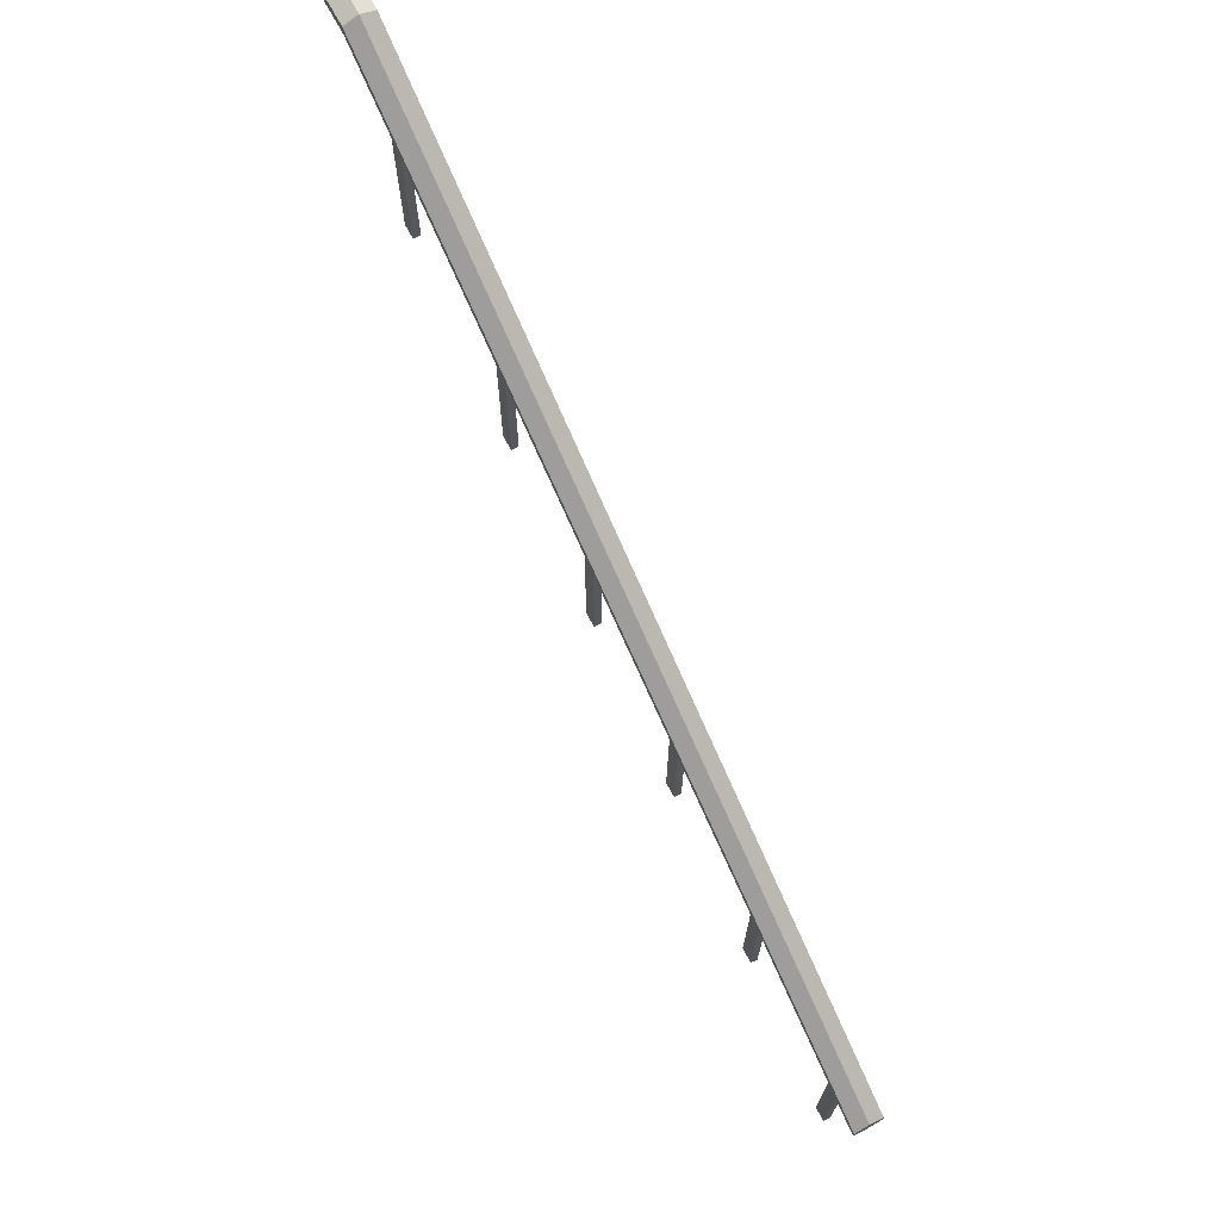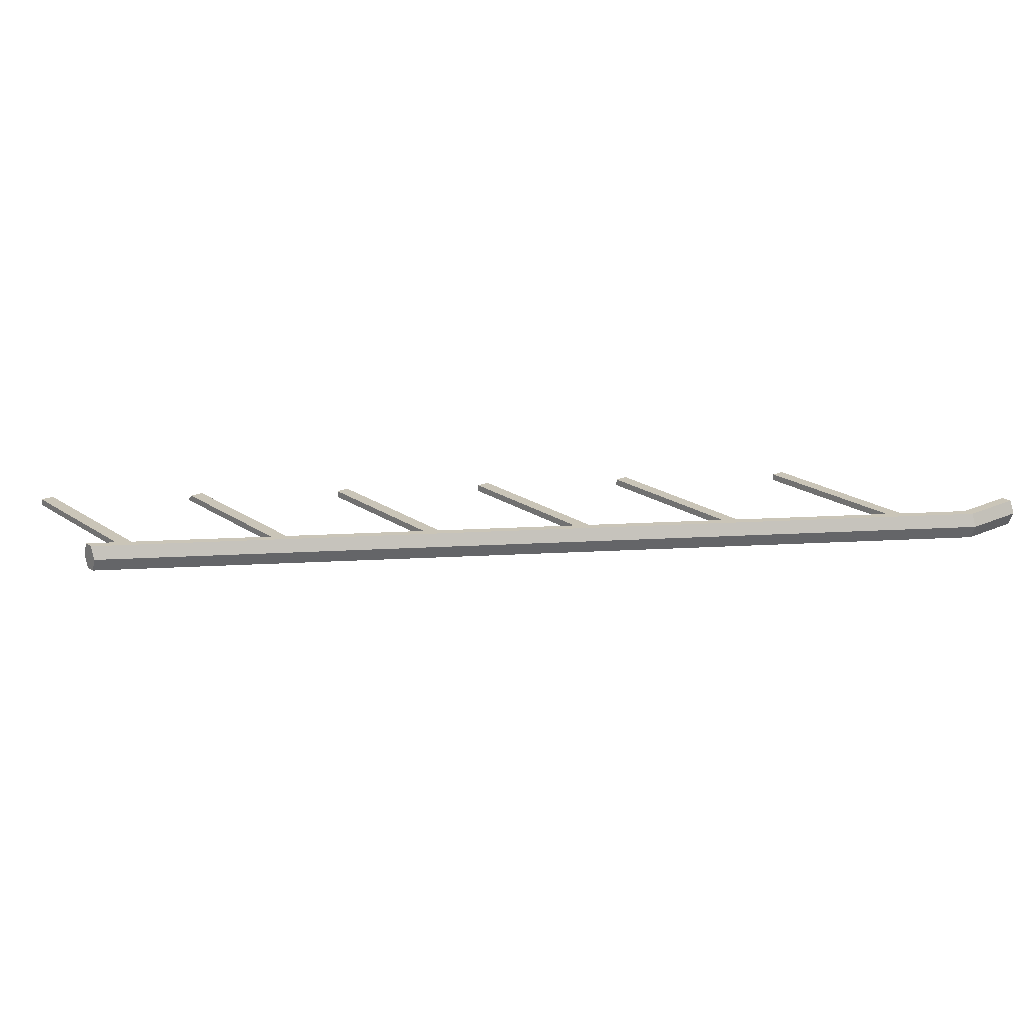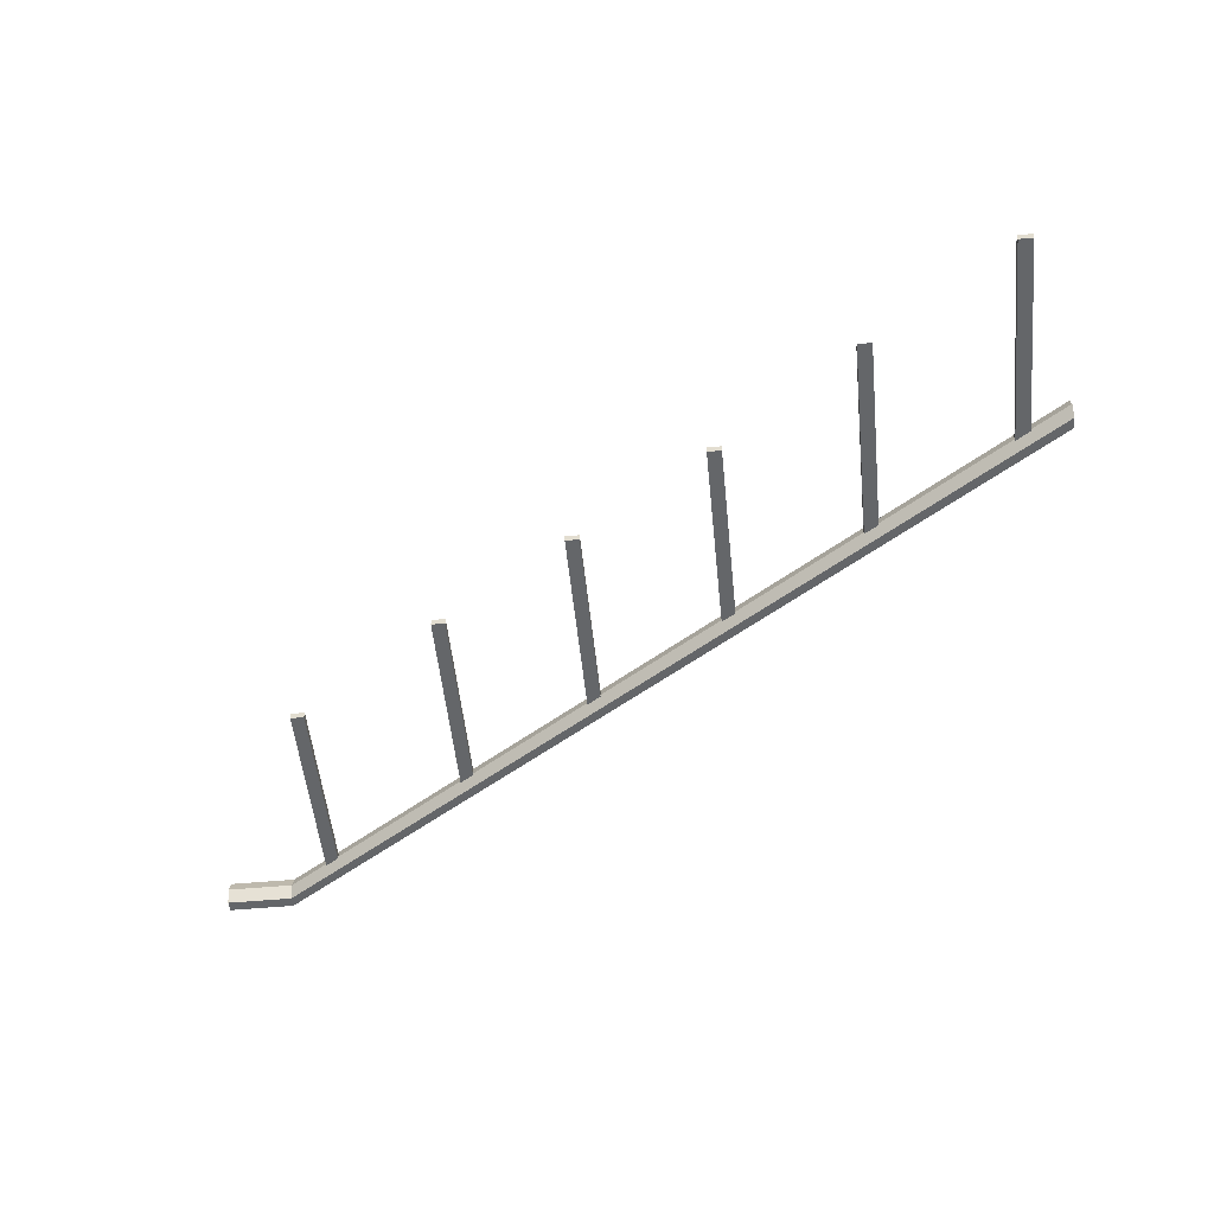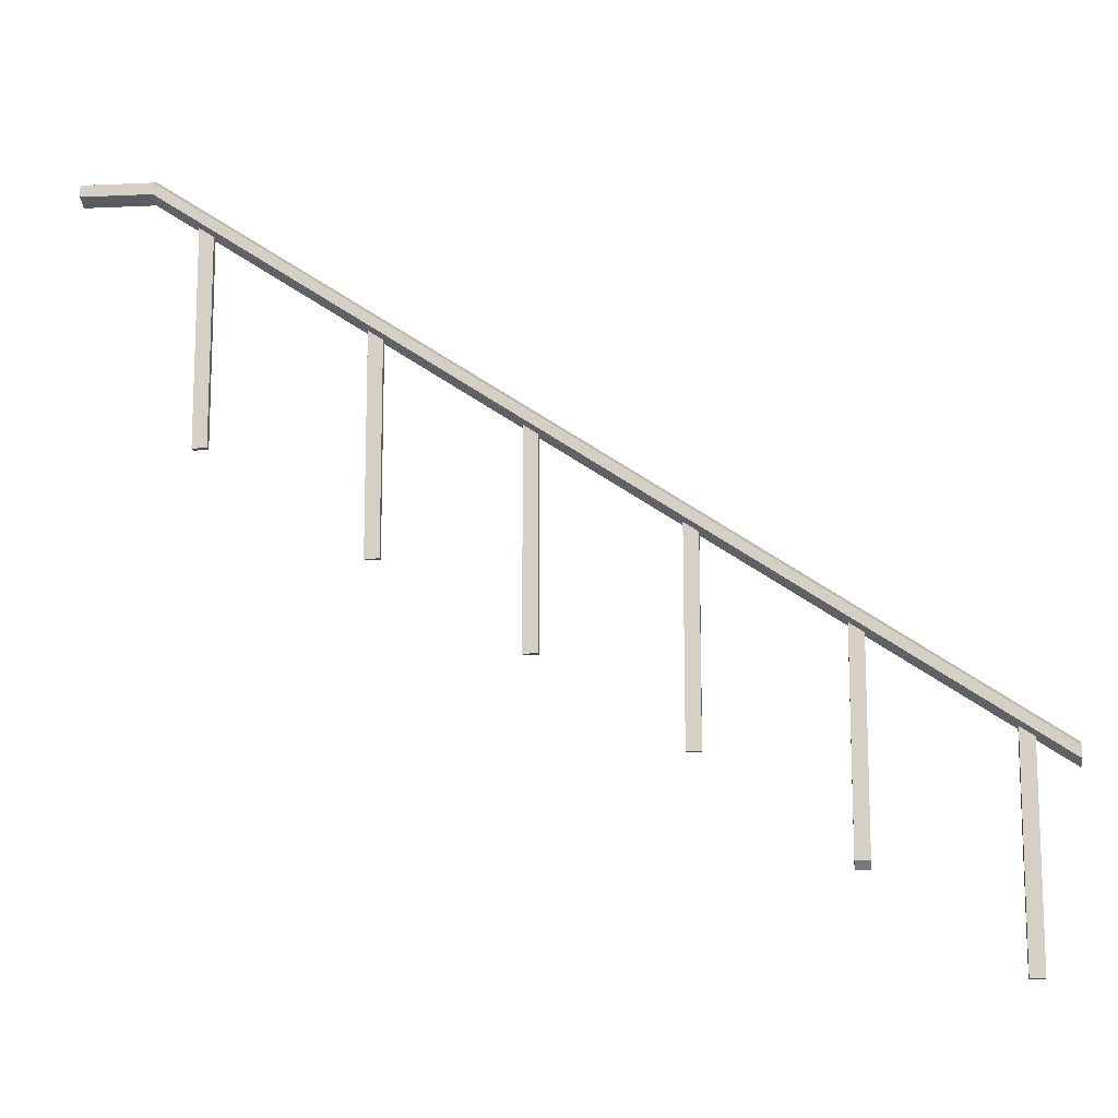
<metadata>
{"format":"obj","ext":"obj","renderer":"f3d","projection":"perspective","resolution":1024,"background":"white","views":[{"elev":71.8,"azim":61.3,"up":"+Y"},{"elev":20.3,"azim":140.8,"up":"+Z"},{"elev":-51.7,"azim":5.7,"up":"+Z"},{"elev":-13.3,"azim":5.9,"up":"+Y"}]}
</metadata>
<code>
o cylinder
v -1.637 1.188 0.2062
v 1.5 -0.7125 0.2062
v -1.637 1.168 0.2562
v 1.5 -0.7324 0.2562
v -1.637 1.148 0.2062
v 1.5 -0.7524 0.2062
v -1.637 1.168 0.1562
v 1.5 -0.7324 0.1562
v -1.638 1.207 0.1562
v 1.5 -0.6926 0.1562
v -1.638 1.227 0.2062
v 1.5 -0.6726 0.2062
v -1.638 1.207 0.2562
v 1.5 -0.6926 0.2562
v -1.475 1.207 0.1562
v -1.475 1.168 0.1562
v -1.475 1.148 0.2062
v -1.475 1.168 0.2562
v -1.475 1.207 0.2562
v -1.475 1.227 0.2062
v -1.394 1.207 0.1562
v -1.394 1.168 0.1562
v -1.394 1.148 0.2062
v -1.394 1.168 0.2562
v -1.394 1.207 0.2562
v -1.394 1.227 0.2062
f 5 3 1
f 4 24 23 6
f 4 6 2
f 7 5 1
f 6 23 22 8
f 6 8 2
f 9 7 1
f 8 22 21 10
f 8 10 2
f 11 9 1
f 10 21 26 12
f 10 12 2
f 13 11 1
f 12 26 25 14
f 12 14 2
f 3 13 1
f 14 25 24 4
f 14 4 2
f 9 15 16 7
f 7 16 17 5
f 5 17 18 3
f 3 18 19 13
f 13 19 20 11
f 11 20 15 9
f 15 21 22 16
f 16 22 23 17
f 17 23 24 18
f 18 24 25 19
f 19 25 26 20
f 20 26 21 15
o cube
v -1.194 1.062 0.225
v -1.194 1.062 0.2
v -1.194 0.3125 0.225
v -1.194 0.3125 0.2
v -1.244 1.062 0.225
v -1.244 1.062 0.2
v -1.244 0.3125 0.225
v -1.244 0.3125 0.2
f 28 27 29 30
f 33 31 32 34
f 31 27 28 32
f 30 29 33 34
f 29 27 31 33
f 32 28 30 34
o cube
v -0.6312 0.6875 0.225
v -0.6312 0.6875 0.2
v -0.6312 -0.0625 0.225
v -0.6312 -0.0625 0.2
v -0.6813 0.6875 0.225
v -0.6813 0.6875 0.2
v -0.6813 -0.0625 0.225
v -0.6813 -0.0625 0.2
f 36 35 37 38
f 41 39 40 42
f 39 35 36 40
f 38 37 41 42
f 37 35 39 41
f 40 36 38 42
o cube
v -0.1312 0.375 0.225
v -0.1312 0.375 0.2
v -0.1312 -0.375 0.225
v -0.1312 -0.375 0.2
v -0.1813 0.375 0.225
v -0.1813 0.375 0.2
v -0.1813 -0.375 0.225
v -0.1813 -0.375 0.2
f 44 43 45 46
f 49 47 48 50
f 47 43 44 48
f 46 45 49 50
f 45 43 47 49
f 48 44 46 50
o cube
v 0.3688 0.0625 0.225
v 0.3688 0.0625 0.2
v 0.3688 -0.6875 0.225
v 0.3688 -0.6875 0.2
v 0.3187 0.0625 0.225
v 0.3187 0.0625 0.2
v 0.3187 -0.6875 0.225
v 0.3187 -0.6875 0.2
f 52 51 53 54
f 57 55 56 58
f 55 51 52 56
f 54 53 57 58
f 53 51 55 57
f 56 52 54 58
o cube
v 0.8688 -0.275 0.225
v 0.8688 -0.3 0.2
v 0.8688 -1.025 0.225
v 0.8688 -1.05 0.2
v 0.8187 -0.275 0.225
v 0.8187 -0.3 0.2
v 0.8187 -1.025 0.225
v 0.8187 -1.05 0.2
f 60 59 61 62
f 65 63 64 66
f 63 59 60 64
f 62 61 65 66
f 61 59 63 65
f 64 60 62 66
o cube
v 1.369 -0.625 0.225
v 1.369 -0.625 0.2
v 1.369 -1.375 0.225
v 1.369 -1.375 0.2
v 1.319 -0.625 0.225
v 1.319 -0.625 0.2
v 1.319 -1.375 0.225
v 1.319 -1.375 0.2
f 68 67 69 70
f 73 71 72 74
f 71 67 68 72
f 70 69 73 74
f 69 67 71 73
f 72 68 70 74

</code>
